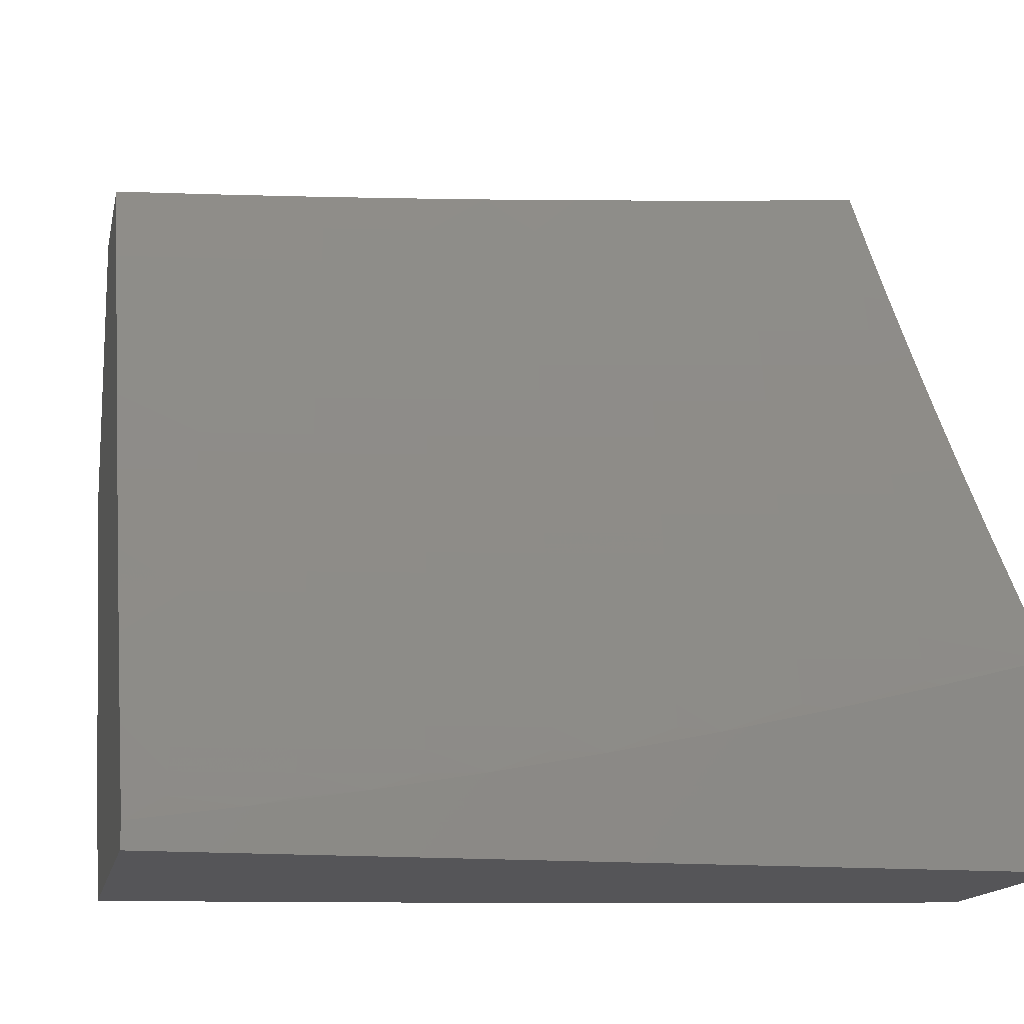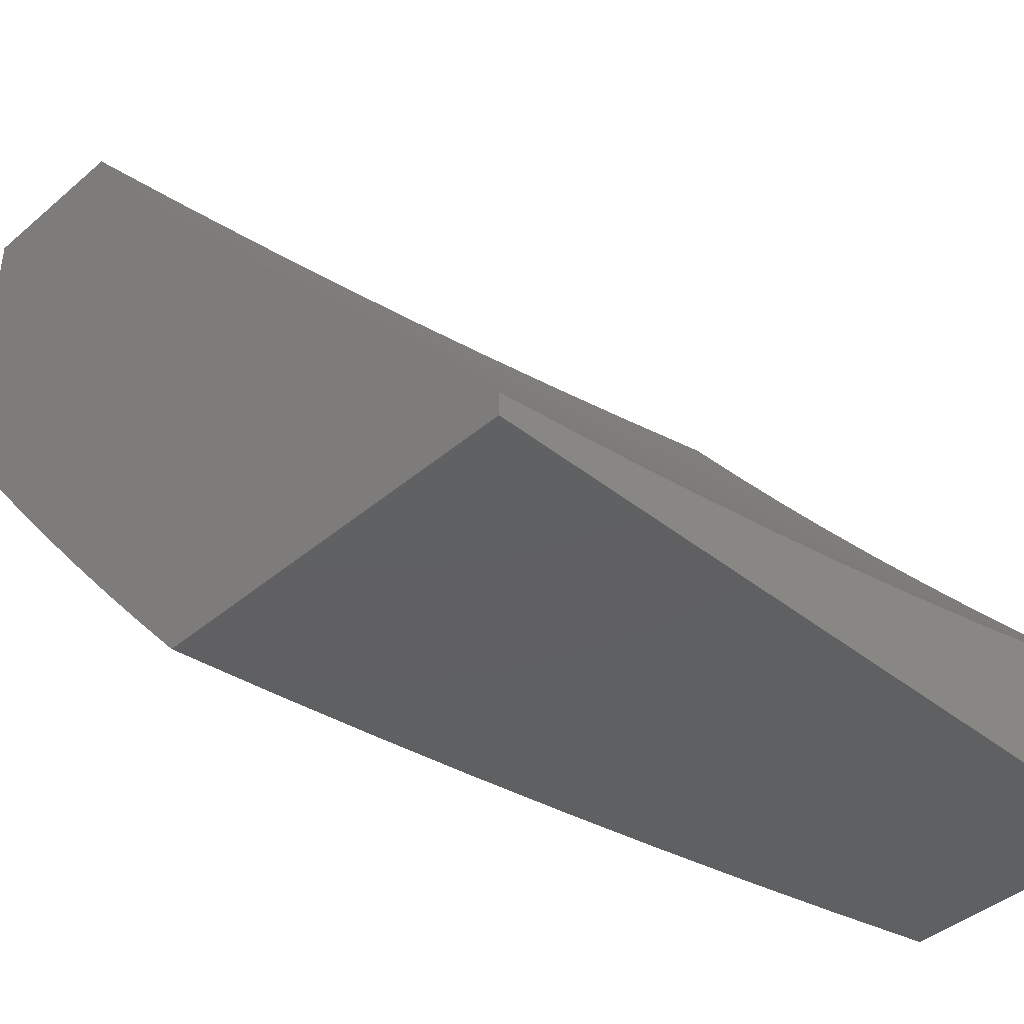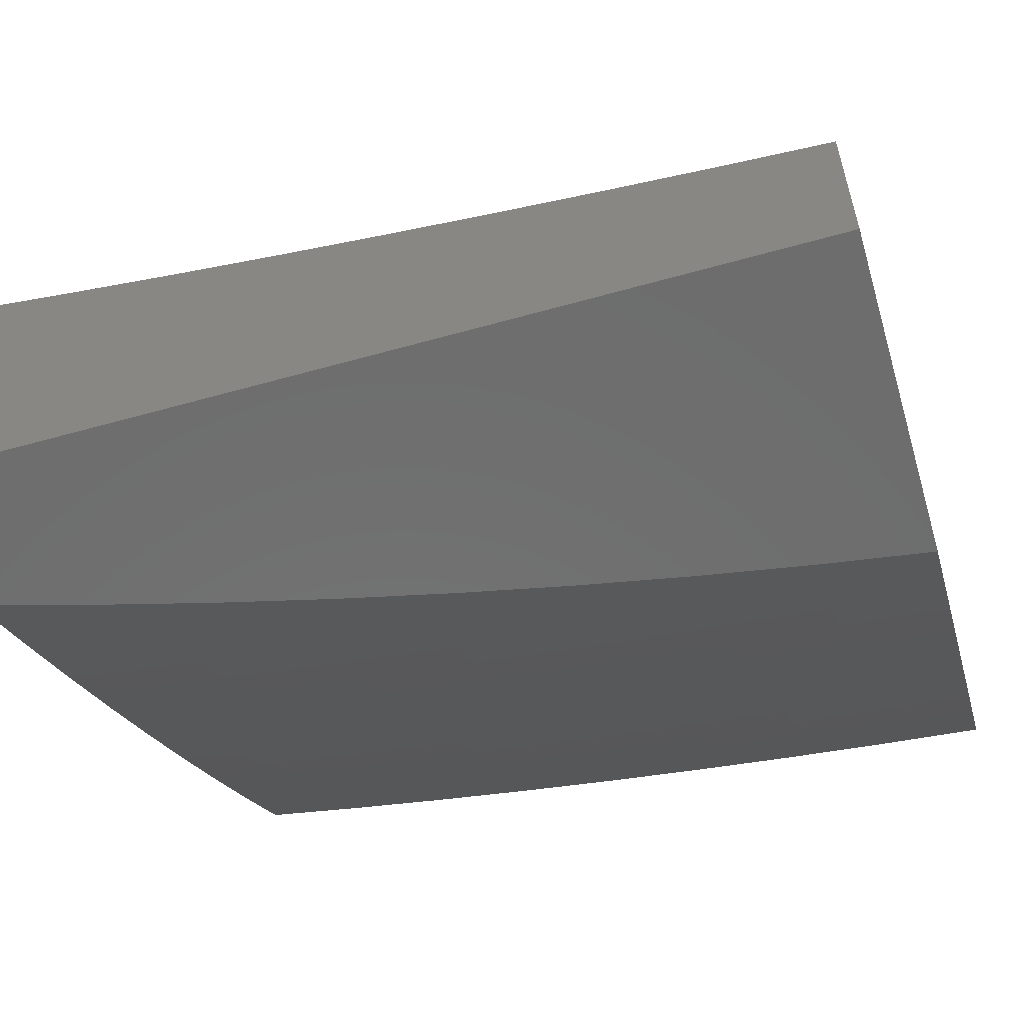
<metadata>
{"format":"stl","ext":"stl","renderer":"f3d","projection":"perspective","resolution":1024,"background":"white","views":[{"elev":-14.3,"azim":168.8,"up":"+Z"},{"elev":-41.3,"azim":136.0,"up":"+Z"},{"elev":-59.4,"azim":16.1,"up":"+Y"}]}
</metadata>
<code>
# stl→obj: 314 verts, 624 faces
v -2 -8.541 -7.099
v -2 -8.614 -7
v -1.99 -8.57 -7.063
v -1.876 -8.64 -7
v -1.848 -8.6 -7.063
v -1.752 -8.665 -7
v -1.705 -8.628 -7.063
v -1.627 -8.688 -7
v -1.562 -8.654 -7.063
v -1.502 -8.71 -7
v -1.42 -8.677 -7.063
v -1.377 -8.73 -7
v -1.278 -8.698 -7.063
v -1.252 -8.748 -7
v -1.136 -8.717 -7.063
v -1.126 -8.764 -7
v -1 -8.779 -7
v -1 -8.687 -7.126
v -1.13 -8.672 -7.126
v -1.271 -8.653 -7.126
v -1.412 -8.632 -7.126
v -1.554 -8.609 -7.126
v -1.696 -8.583 -7.126
v -1.838 -8.555 -7.126
v -1.98 -8.525 -7.126
v -2 -8.466 -7.197
v -1.969 -8.48 -7.188
v -1.959 -8.435 -7.25
v -1.819 -8.465 -7.25
v -1.809 -8.419 -7.312
v -1.669 -8.446 -7.312
v -1.66 -8.4 -7.374
v -1.521 -8.425 -7.374
v -1.512 -8.378 -7.435
v -1.374 -8.401 -7.435
v -1.37 -8.377 -7.465
v -1.233 -8.397 -7.465
v -1.23 -8.373 -7.496
v -1.094 -8.391 -7.496
v -1.09 -8.367 -7.526
v -1 -8.402 -7.496
v -1.087 -8.343 -7.556
v -1 -8.304 -7.616
v -1.084 -8.319 -7.586
v -1.081 -8.295 -7.616
v -1.219 -8.301 -7.586
v -1.216 -8.277 -7.616
v -1.355 -8.281 -7.586
v -1.351 -8.257 -7.616
v -1.491 -8.259 -7.586
v -1.486 -8.234 -7.616
v -1.627 -8.234 -7.586
v -1.622 -8.21 -7.616
v -1.763 -8.207 -7.586
v -1.758 -8.183 -7.616
v -1.9 -8.178 -7.586
v -1.894 -8.154 -7.616
v -2 -8.16 -7.581
v -1.888 -8.13 -7.646
v -2 -8.08 -7.674
v -1.883 -8.106 -7.676
v -1.877 -8.082 -7.706
v -1.742 -8.11 -7.706
v -1.737 -8.086 -7.736
v -1.603 -8.112 -7.736
v -1.598 -8.088 -7.765
v -1.464 -8.112 -7.765
v -1.46 -8.087 -7.795
v -1.327 -8.109 -7.795
v -1.323 -8.084 -7.824
v -1.19 -8.104 -7.824
v -1.187 -8.079 -7.853
v -1.055 -8.096 -7.853
v -1.052 -8.071 -7.883
v -1 -8.103 -7.853
v -1.048 -8.046 -7.912
v -1 -8 -7.97
v -1.045 -8.02 -7.941
v -1.126 -8 -7.952
v -1.175 -8.003 -7.941
v -1.252 -8 -7.932
v -1.179 -8.028 -7.912
v -1.31 -8.009 -7.912
v -1.314 -8.034 -7.883
v -1.378 -8 -7.91
v -1.446 -8.013 -7.883
v -1.503 -8 -7.886
v -1.451 -8.038 -7.853
v -1.583 -8.014 -7.853
v -1.588 -8.038 -7.824
v -1.628 -8 -7.859
v -1.721 -8.012 -7.824
v -1.753 -8 -7.831
v -1.727 -8.037 -7.795
v -1.86 -8.008 -7.795
v -1.866 -8.033 -7.765
v -2 -8 -7.767
v -1.872 -8.057 -7.736
v -1.124 -8.626 -7.188
v -1 -8.594 -7.25
v -1.118 -8.58 -7.25
v -1.112 -8.533 -7.312
v -1.257 -8.562 -7.25
v -1.251 -8.515 -7.312
v -1.397 -8.541 -7.25
v -1.39 -8.494 -7.312
v -1.537 -8.518 -7.25
v -1.529 -8.472 -7.312
v -1.678 -8.492 -7.25
v -1 -8.499 -7.374
v -1.106 -8.486 -7.374
v -1.244 -8.468 -7.374
v -1.382 -8.448 -7.374
v -1.1 -8.439 -7.435
v -1.097 -8.415 -7.465
v -1 -8.204 -7.736
v -1.075 -8.246 -7.676
v -1.078 -8.27 -7.646
v -1.062 -8.146 -7.795
v -1.065 -8.171 -7.765
v -1.068 -8.196 -7.736
v -1.201 -8.179 -7.736
v -1.205 -8.203 -7.706
v -1.339 -8.183 -7.706
v -1.343 -8.208 -7.676
v -1.477 -8.186 -7.676
v -1.482 -8.21 -7.646
v -1.617 -8.186 -7.646
v -1.877 -8 -7.8
v -1.905 -8.202 -7.556
v -2 -8.238 -7.486
v -1.911 -8.225 -7.526
v -1.916 -8.249 -7.496
v -1.773 -8.255 -7.526
v -1.779 -8.278 -7.496
v -1.636 -8.282 -7.526
v -1.641 -8.306 -7.496
v -1.499 -8.307 -7.526
v -1.504 -8.33 -7.496
v -1.363 -8.329 -7.526
v -1.367 -8.353 -7.496
v -1.226 -8.349 -7.526
v -2 -8.315 -7.39
v -1.927 -8.296 -7.435
v -1.921 -8.273 -7.465
v -1.938 -8.343 -7.374
v -2 -8.391 -7.294
v -1.948 -8.389 -7.312
v -1.828 -8.51 -7.188
v -1.687 -8.538 -7.188
v -1.546 -8.564 -7.188
v -1.405 -8.587 -7.188
v -1.264 -8.608 -7.188
v -1.799 -8.372 -7.374
v -1.789 -8.326 -7.435
v -1.65 -8.353 -7.435
v -1.784 -8.302 -7.465
v -1.646 -8.329 -7.465
v -1.508 -8.354 -7.465
v -1.768 -8.231 -7.556
v -1.631 -8.258 -7.556
v -1.495 -8.283 -7.556
v -1.359 -8.305 -7.556
v -1.223 -8.325 -7.556
v -1.753 -8.159 -7.646
v -1.748 -8.135 -7.676
v -1.612 -8.161 -7.676
v -1.608 -8.137 -7.706
v -1.469 -8.137 -7.736
v -1.331 -8.134 -7.765
v -1.194 -8.129 -7.795
v -1.058 -8.121 -7.824
v -1.732 -8.061 -7.765
v -1.593 -8.063 -7.795
v -1.455 -8.063 -7.824
v -1.318 -8.059 -7.853
v -1.183 -8.054 -7.883
v -1.473 -8.161 -7.706
v -1.347 -8.232 -7.646
v -1.212 -8.252 -7.646
v -1.335 -8.159 -7.736
v -1.198 -8.154 -7.765
v -1.237 -8.421 -7.435
v -1.208 -8.228 -7.676
v -1.071 -8.221 -7.706
v -1 -8.939 -7.465
v -1 -9 -7.387
v -1.134 -8.947 -7.434
v -1.127 -9 -7.367
v -1.139 -8.988 -7.381
v -1.253 -9 -7.346
v -1.278 -8.969 -7.381
v -1.379 -9 -7.322
v -1.417 -8.948 -7.381
v -1.424 -8.988 -7.328
v -1.557 -8.925 -7.381
v -1.564 -8.965 -7.328
v -1.697 -8.899 -7.381
v -1.705 -8.939 -7.328
v -1.838 -8.871 -7.381
v -1.846 -8.911 -7.328
v -1.978 -8.841 -7.381
v -1.987 -8.88 -7.328
v -2 -8.836 -7.382
v -2 -8.918 -7.275
v -1.996 -8.92 -7.275
v -2 -9 -7.168
v -1.877 -9 -7.203
v -1.862 -8.989 -7.222
v -1.753 -9 -7.236
v -1.854 -8.95 -7.275
v -1.712 -8.978 -7.275
v -1.504 -9 -7.296
v -1.629 -9 -7.267
v -1.969 -8.801 -7.434
v -2 -8.752 -7.487
v -1.96 -8.761 -7.487
v -1.951 -8.721 -7.539
v -1.821 -8.791 -7.487
v -1.813 -8.75 -7.539
v -1.682 -8.819 -7.487
v -1.674 -8.778 -7.539
v -1.543 -8.844 -7.487
v -1.536 -8.803 -7.539
v -1.405 -8.867 -7.487
v -1.398 -8.826 -7.539
v -1.266 -8.888 -7.487
v -1.261 -8.847 -7.539
v -1.129 -8.906 -7.487
v -1.124 -8.865 -7.539
v -1 -8.877 -7.543
v -1.118 -8.824 -7.591
v -1 -8.814 -7.621
v -1.113 -8.782 -7.643
v -1 -8.751 -7.698
v -1.108 -8.74 -7.695
v -1.102 -8.698 -7.746
v -1.237 -8.68 -7.746
v -1.231 -8.638 -7.798
v -1.365 -8.617 -7.798
v -1.358 -8.575 -7.849
v -1.492 -8.553 -7.849
v -1.485 -8.51 -7.899
v -1.618 -8.485 -7.899
v -1.61 -8.442 -7.95
v -1.743 -8.416 -7.95
v -1.628 -8.394 -8
v -1.752 -8.369 -8
v -1.877 -8.387 -7.95
v -1.876 -8.342 -8
v -2 -8.313 -8
v -2 -8.403 -7.9
v -1.886 -8.43 -7.899
v -1.896 -8.472 -7.849
v -1.761 -8.501 -7.849
v -1.77 -8.543 -7.798
v -1.635 -8.57 -7.798
v -1.643 -8.612 -7.746
v -1.507 -8.637 -7.746
v -1.514 -8.679 -7.695
v -1.378 -8.702 -7.695
v -1.385 -8.744 -7.643
v -1.249 -8.764 -7.643
v -1.255 -8.806 -7.591
v -2 -8.666 -7.592
v -1.942 -8.68 -7.591
v -1.804 -8.71 -7.591
v -1.666 -8.737 -7.591
v -1.529 -8.762 -7.591
v -1.392 -8.785 -7.591
v -1.933 -8.639 -7.643
v -2 -8.58 -7.695
v -1.924 -8.598 -7.695
v -1.915 -8.556 -7.746
v -1.787 -8.627 -7.695
v -1.779 -8.585 -7.746
v -1.651 -8.654 -7.695
v -2 -8.492 -7.798
v -1.905 -8.514 -7.798
v -1.503 -8.417 -8
v -1.477 -8.467 -7.95
v -1.352 -8.532 -7.899
v -1.225 -8.595 -7.849
v -1.097 -8.656 -7.798
v -1 -8.687 -7.774
v -1.377 -8.439 -8
v -1.345 -8.489 -7.95
v -1.219 -8.552 -7.899
v -1.092 -8.613 -7.849
v -1 -8.623 -7.85
v -1.252 -8.458 -8
v -1.212 -8.509 -7.95
v -1.086 -8.57 -7.899
v -1.126 -8.476 -8
v -1.081 -8.526 -7.95
v -1 -8.558 -7.925
v -1 -8.492 -8
v -1.272 -8.929 -7.434
v -1.411 -8.908 -7.434
v -1.55 -8.884 -7.434
v -1.69 -8.859 -7.434
v -1.829 -8.831 -7.434
v -1.243 -8.722 -7.695
v -1.372 -8.66 -7.746
v -1.522 -8.721 -7.643
v -1.659 -8.696 -7.643
v -1.796 -8.669 -7.643
v -1.5 -8.595 -7.798
v -1.627 -8.528 -7.849
v -1.752 -8.459 -7.899
v -1 -9 -7
v -2 -9 -7
v -1 -8 -8
v -2 -8 -8
f 1 2 3
f 3 2 4
f 3 4 5
f 5 4 6
f 5 6 7
f 7 6 8
f 7 8 9
f 9 8 10
f 9 10 11
f 11 10 12
f 11 12 13
f 13 12 14
f 13 14 15
f 15 14 16
f 15 16 17
f 17 18 15
f 15 18 19
f 15 19 13
f 13 19 20
f 13 20 11
f 11 20 21
f 11 21 9
f 9 21 22
f 9 22 7
f 7 22 23
f 7 23 5
f 5 23 24
f 5 24 3
f 3 24 25
f 3 25 1
f 1 25 26
f 26 25 27
f 26 27 28
f 28 27 29
f 28 29 30
f 30 29 31
f 30 31 32
f 32 31 33
f 32 33 34
f 34 33 35
f 34 35 36
f 36 35 37
f 36 37 38
f 38 37 39
f 38 39 40
f 40 39 41
f 40 41 42
f 42 41 43
f 42 43 44
f 44 43 45
f 44 45 46
f 46 45 47
f 46 47 48
f 48 47 49
f 48 49 50
f 50 49 51
f 50 51 52
f 52 51 53
f 52 53 54
f 54 53 55
f 54 55 56
f 56 55 57
f 56 57 58
f 58 57 59
f 58 59 60
f 60 59 61
f 60 61 62
f 62 61 63
f 62 63 64
f 64 63 65
f 64 65 66
f 66 65 67
f 66 67 68
f 68 67 69
f 68 69 70
f 70 69 71
f 70 71 72
f 72 71 73
f 72 73 74
f 74 73 75
f 74 75 76
f 76 75 77
f 76 77 78
f 78 77 79
f 78 79 80
f 80 79 81
f 80 81 82
f 82 81 83
f 82 83 84
f 84 83 85
f 84 85 86
f 86 85 87
f 86 87 88
f 88 87 89
f 88 89 90
f 90 89 91
f 90 91 92
f 92 91 93
f 92 93 94
f 94 93 95
f 94 95 96
f 96 95 97
f 96 97 98
f 98 97 60
f 98 60 62
f 19 18 99
f 99 18 100
f 99 100 101
f 101 100 102
f 101 102 103
f 103 102 104
f 103 104 105
f 105 104 106
f 105 106 107
f 107 106 108
f 107 108 109
f 109 108 31
f 109 31 29
f 100 110 102
f 102 110 111
f 102 111 104
f 104 111 112
f 104 112 106
f 106 112 113
f 106 113 108
f 108 113 33
f 108 33 31
f 111 110 114
f 114 110 41
f 114 41 115
f 115 41 39
f 115 39 37
f 116 117 43
f 43 117 118
f 43 118 45
f 45 118 47
f 75 119 116
f 116 119 120
f 116 120 121
f 121 120 122
f 121 122 123
f 123 122 124
f 123 124 125
f 125 124 126
f 125 126 127
f 127 126 128
f 127 128 53
f 53 128 55
f 81 85 83
f 87 91 89
f 93 129 95
f 95 129 97
f 56 58 130
f 130 58 131
f 130 131 132
f 132 131 133
f 132 133 134
f 134 133 135
f 134 135 136
f 136 135 137
f 136 137 138
f 138 137 139
f 138 139 140
f 140 139 141
f 140 141 142
f 142 141 38
f 142 38 40
f 143 144 131
f 131 144 145
f 131 145 133
f 133 145 135
f 144 143 146
f 146 143 147
f 146 147 148
f 148 147 28
f 148 28 30
f 147 26 28
f 27 25 149
f 149 25 24
f 149 24 150
f 150 24 23
f 150 23 151
f 151 23 22
f 151 22 152
f 152 22 21
f 152 21 153
f 153 21 20
f 153 20 99
f 99 20 19
f 109 29 149
f 149 29 27
f 109 149 150
f 146 148 154
f 154 148 30
f 154 30 32
f 144 146 155
f 155 146 154
f 155 154 156
f 156 154 32
f 156 32 34
f 145 144 157
f 157 144 155
f 157 155 158
f 158 155 156
f 158 156 159
f 159 156 34
f 159 34 36
f 137 135 157
f 157 135 145
f 137 157 158
f 130 132 160
f 160 132 134
f 160 134 161
f 161 134 136
f 161 136 162
f 162 136 138
f 162 138 163
f 163 138 140
f 163 140 164
f 164 140 142
f 164 142 42
f 42 142 40
f 56 130 54
f 54 130 160
f 54 160 52
f 52 160 161
f 52 161 50
f 50 161 162
f 50 162 48
f 48 162 163
f 48 163 46
f 46 163 164
f 46 164 44
f 44 164 42
f 59 57 165
f 165 57 55
f 165 55 128
f 61 59 166
f 166 59 165
f 166 165 167
f 167 165 128
f 167 128 126
f 61 166 63
f 63 166 168
f 63 168 65
f 65 168 169
f 65 169 67
f 67 169 170
f 67 170 69
f 69 170 171
f 69 171 71
f 71 171 172
f 71 172 73
f 73 172 75
f 168 166 167
f 98 62 64
f 96 98 173
f 173 98 64
f 173 64 66
f 96 173 94
f 94 173 174
f 94 174 90
f 90 174 175
f 90 175 88
f 88 175 176
f 88 176 84
f 84 176 177
f 84 177 82
f 82 177 76
f 82 76 78
f 174 173 66
f 90 92 94
f 107 109 150
f 107 150 151
f 139 137 158
f 139 158 159
f 127 53 51
f 168 167 178
f 178 167 126
f 178 126 124
f 175 174 68
f 68 174 66
f 105 107 151
f 105 151 152
f 35 33 113
f 141 139 159
f 141 159 36
f 127 51 179
f 179 51 49
f 179 49 180
f 180 49 47
f 180 47 118
f 168 178 169
f 169 178 181
f 169 181 170
f 170 181 182
f 170 182 171
f 171 182 119
f 171 119 172
f 172 119 75
f 181 178 124
f 176 175 70
f 70 175 68
f 84 86 88
f 103 105 152
f 103 152 153
f 35 113 183
f 183 113 112
f 183 112 114
f 114 112 111
f 38 141 36
f 127 179 125
f 125 179 184
f 125 184 123
f 123 184 185
f 123 185 121
f 121 185 116
f 184 179 180
f 182 181 122
f 122 181 124
f 177 176 72
f 72 176 70
f 101 103 153
f 101 153 99
f 115 37 183
f 183 37 35
f 115 183 114
f 118 117 180
f 180 117 184
f 119 182 120
f 120 182 122
f 76 177 74
f 74 177 72
f 78 80 82
f 116 185 117
f 117 185 184
f 186 187 188
f 188 187 189
f 188 189 190
f 190 189 191
f 190 191 192
f 192 191 193
f 192 193 194
f 194 193 195
f 194 195 196
f 196 195 197
f 196 197 198
f 198 197 199
f 198 199 200
f 200 199 201
f 200 201 202
f 202 201 203
f 202 203 204
f 204 203 205
f 205 203 206
f 205 206 207
f 207 206 208
f 208 206 209
f 208 209 210
f 210 209 211
f 210 211 212
f 212 211 201
f 212 201 199
f 193 213 195
f 195 213 197
f 213 214 197
f 197 214 199
f 199 214 212
f 212 214 210
f 202 204 215
f 215 204 216
f 215 216 217
f 217 216 218
f 217 218 219
f 219 218 220
f 219 220 221
f 221 220 222
f 221 222 223
f 223 222 224
f 223 224 225
f 225 224 226
f 225 226 227
f 227 226 228
f 227 228 229
f 229 228 230
f 229 230 231
f 231 230 232
f 231 232 233
f 233 232 234
f 233 234 235
f 235 234 236
f 235 236 237
f 237 236 238
f 237 238 239
f 239 238 240
f 239 240 241
f 241 240 242
f 241 242 243
f 243 242 244
f 243 244 245
f 245 244 246
f 245 246 247
f 247 246 248
f 248 246 249
f 248 249 250
f 250 249 251
f 251 249 252
f 252 249 253
f 252 253 254
f 254 253 255
f 254 255 256
f 256 255 257
f 256 257 258
f 258 257 259
f 258 259 260
f 260 259 261
f 260 261 262
f 262 261 263
f 262 263 264
f 264 263 232
f 264 232 230
f 216 265 218
f 218 265 266
f 218 266 220
f 220 266 267
f 220 267 222
f 222 267 268
f 222 268 224
f 224 268 269
f 224 269 226
f 226 269 270
f 226 270 228
f 228 270 264
f 228 264 230
f 266 265 271
f 271 265 272
f 271 272 273
f 273 272 274
f 273 274 275
f 275 274 276
f 275 276 277
f 277 276 258
f 277 258 260
f 272 278 274
f 274 278 279
f 274 279 276
f 276 279 256
f 276 256 258
f 279 278 254
f 254 278 252
f 247 280 245
f 245 280 281
f 245 281 243
f 243 281 282
f 243 282 241
f 241 282 283
f 241 283 239
f 239 283 284
f 239 284 237
f 237 284 285
f 237 285 235
f 280 286 281
f 281 286 287
f 281 287 282
f 282 287 288
f 282 288 283
f 283 288 289
f 283 289 284
f 284 289 290
f 284 290 285
f 286 291 287
f 287 291 292
f 287 292 288
f 288 292 293
f 288 293 289
f 289 293 290
f 291 294 292
f 292 294 295
f 292 295 293
f 293 295 296
f 293 296 290
f 294 297 295
f 295 297 296
f 231 186 229
f 229 186 188
f 229 188 227
f 227 188 298
f 227 298 225
f 225 298 299
f 225 299 223
f 223 299 300
f 223 300 221
f 221 300 301
f 221 301 219
f 219 301 302
f 219 302 217
f 217 302 215
f 298 188 190
f 232 263 234
f 234 263 303
f 234 303 236
f 236 303 238
f 299 298 192
f 192 298 190
f 262 264 270
f 263 261 303
f 303 261 304
f 303 304 238
f 238 304 240
f 300 299 194
f 194 299 192
f 300 194 196
f 262 270 305
f 305 270 269
f 305 269 306
f 306 269 268
f 306 268 307
f 307 268 267
f 307 267 271
f 271 267 266
f 261 259 304
f 304 259 308
f 304 308 240
f 240 308 242
f 301 300 196
f 301 196 198
f 277 260 305
f 305 260 262
f 277 305 306
f 259 257 308
f 308 257 309
f 308 309 242
f 242 309 244
f 302 301 198
f 302 198 200
f 275 277 306
f 275 306 307
f 257 255 309
f 309 255 310
f 309 310 244
f 244 310 246
f 203 201 211
f 203 211 206
f 206 211 209
f 215 302 200
f 215 200 202
f 273 275 307
f 273 307 271
f 254 256 279
f 249 246 310
f 249 310 253
f 253 310 255
f 17 16 311
f 311 16 14
f 311 14 312
f 312 14 12
f 312 12 10
f 10 8 312
f 312 8 6
f 312 6 4
f 4 2 312
f 77 75 313
f 313 75 297
f 297 75 116
f 297 116 296
f 296 116 43
f 296 43 290
f 290 43 285
f 285 43 41
f 285 41 235
f 235 41 110
f 235 110 233
f 233 110 231
f 231 110 100
f 231 100 186
f 186 100 18
f 186 18 187
f 187 18 17
f 187 17 311
f 207 208 312
f 312 208 210
f 312 210 311
f 311 210 214
f 311 214 213
f 213 193 311
f 311 193 191
f 311 191 189
f 189 187 311
f 297 294 313
f 313 294 291
f 313 291 286
f 286 280 313
f 313 280 247
f 313 247 248
f 313 248 314
f 314 248 250
f 314 250 251
f 1 205 2
f 2 205 207
f 2 207 312
f 205 1 204
f 204 1 26
f 204 26 216
f 216 26 147
f 216 147 265
f 265 147 143
f 265 143 272
f 272 143 131
f 272 131 278
f 278 131 58
f 278 58 252
f 252 58 60
f 252 60 251
f 251 60 97
f 251 97 314
f 97 129 314
f 314 129 93
f 314 93 91
f 91 87 314
f 314 87 85
f 314 85 81
f 81 79 314
f 314 79 313
f 313 79 77

</code>
